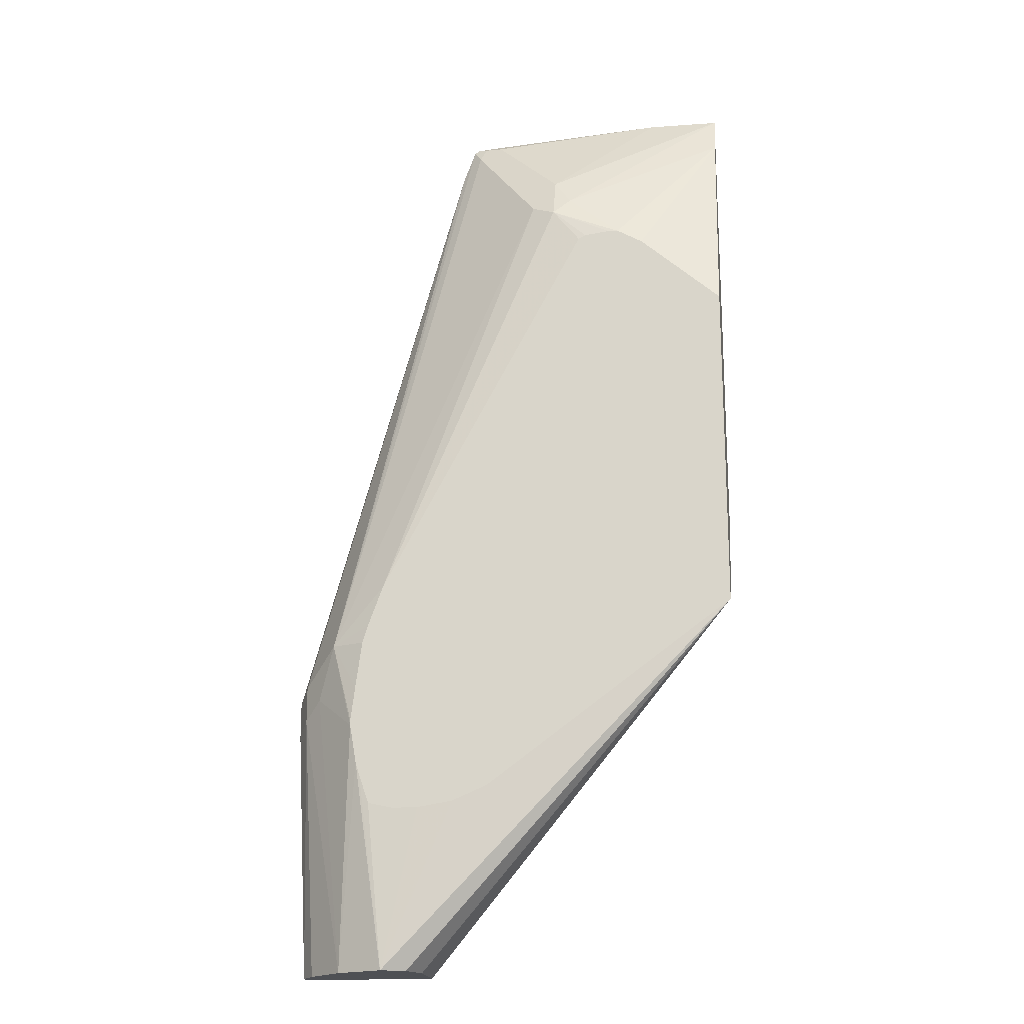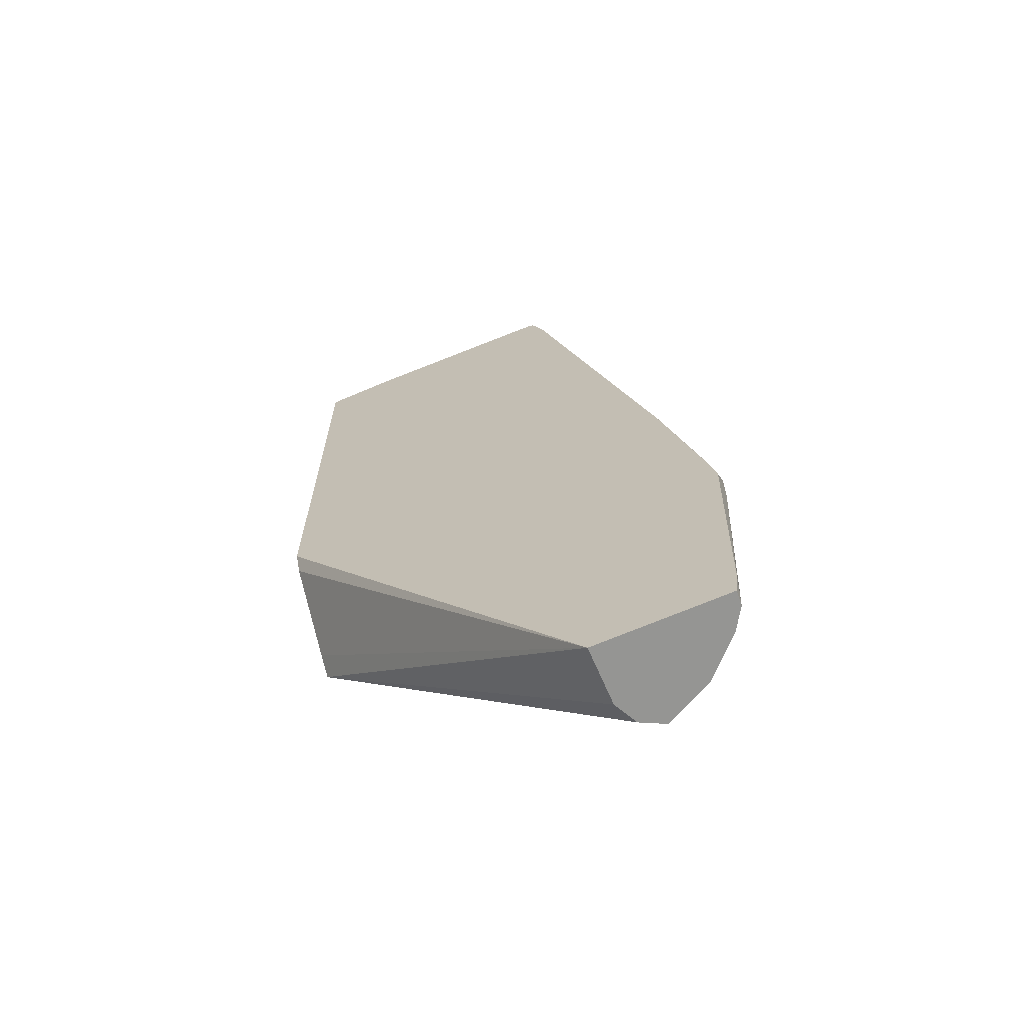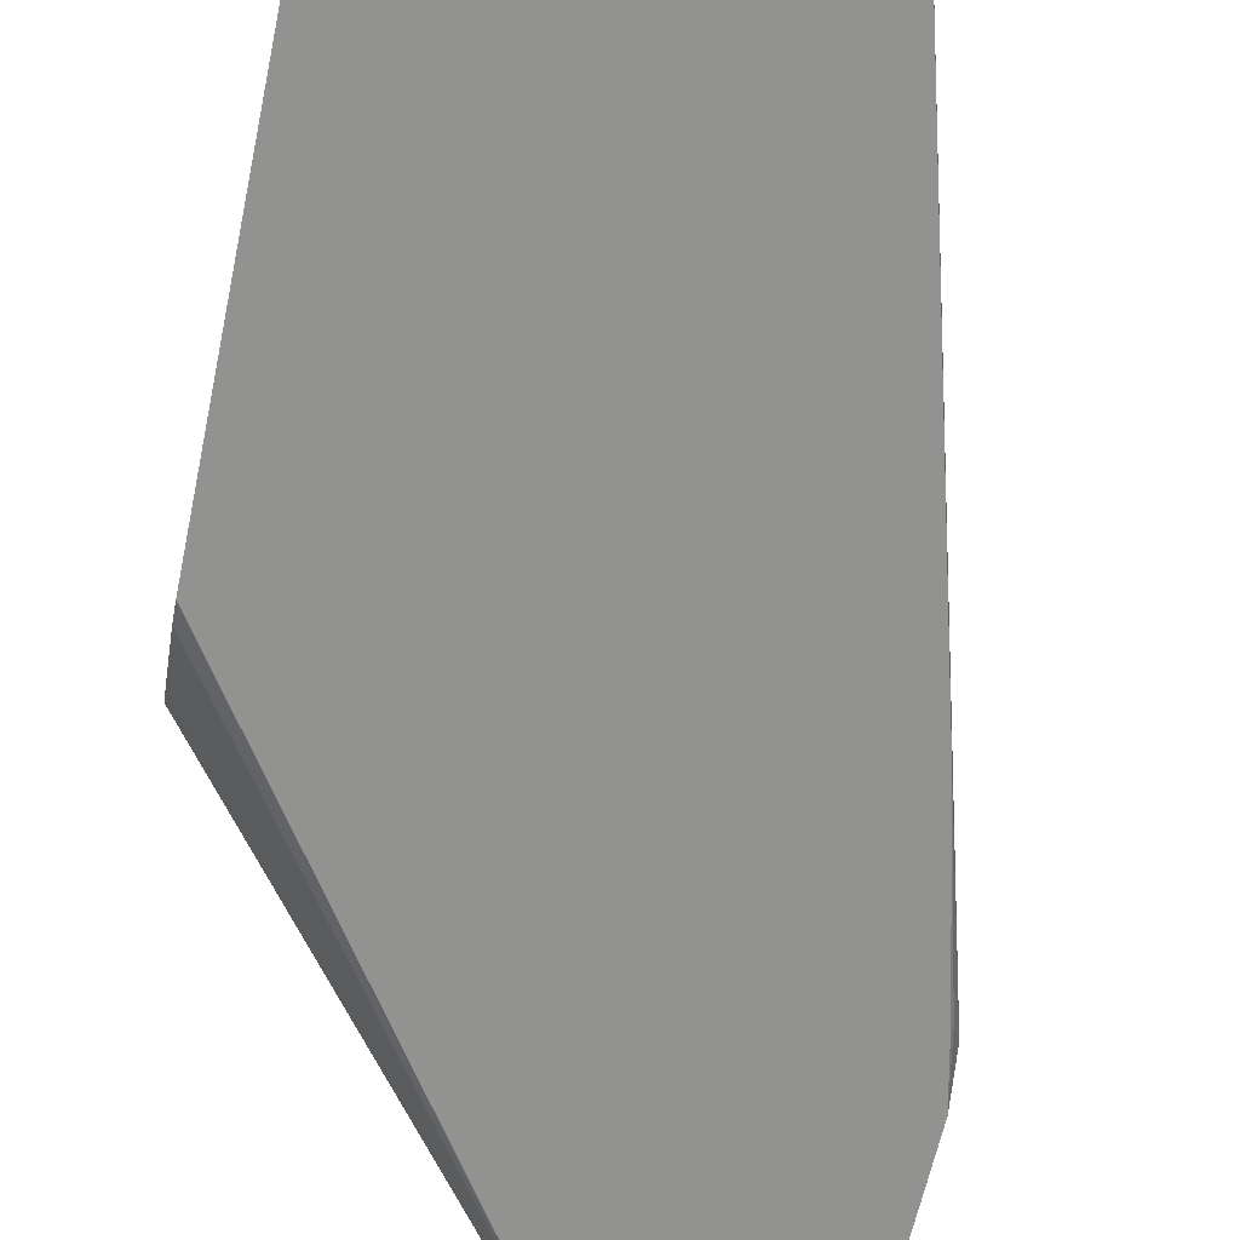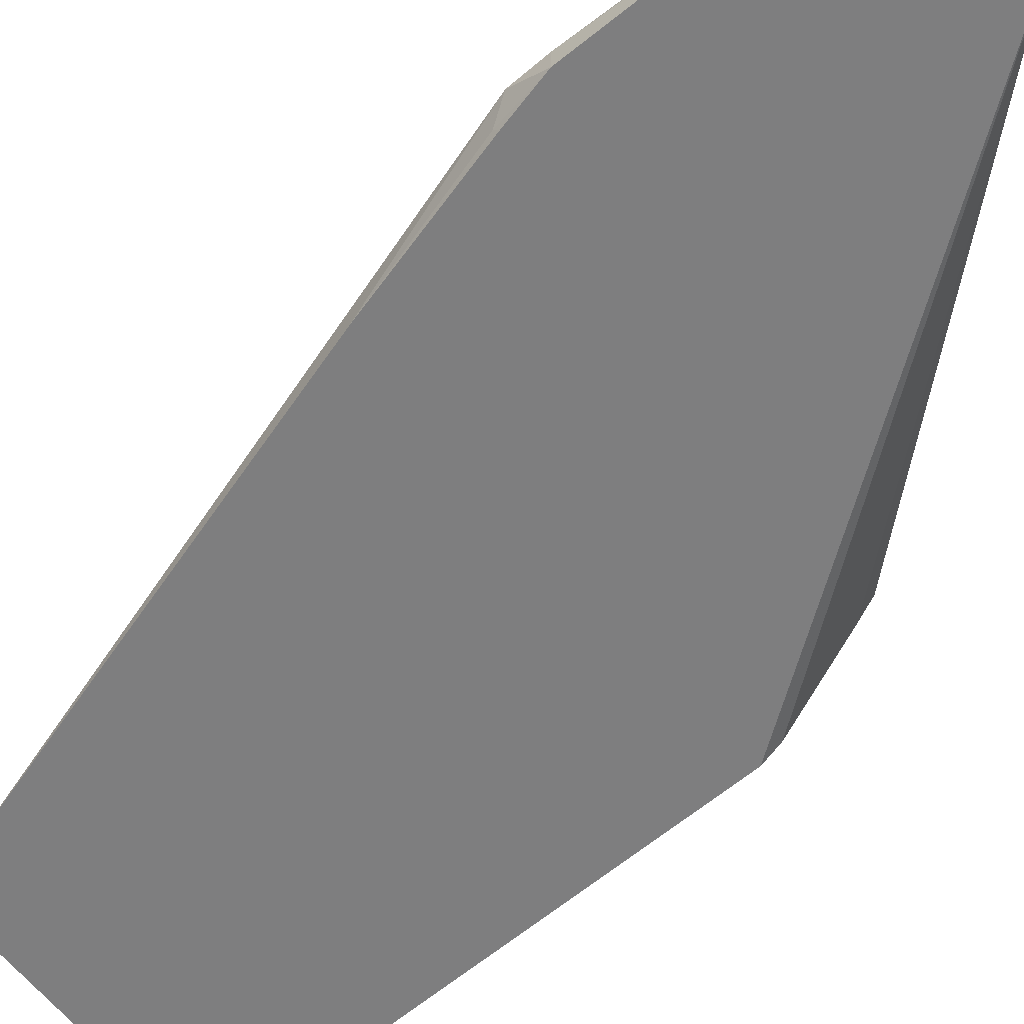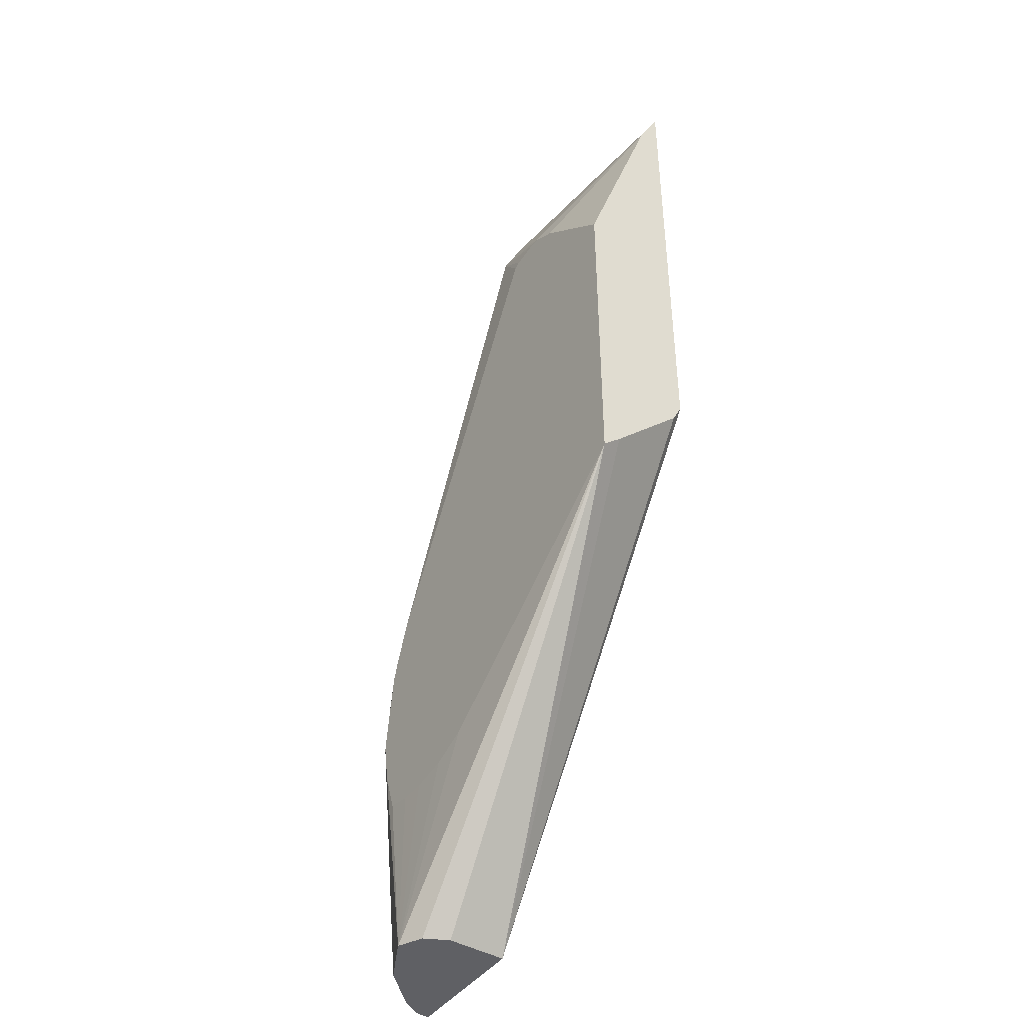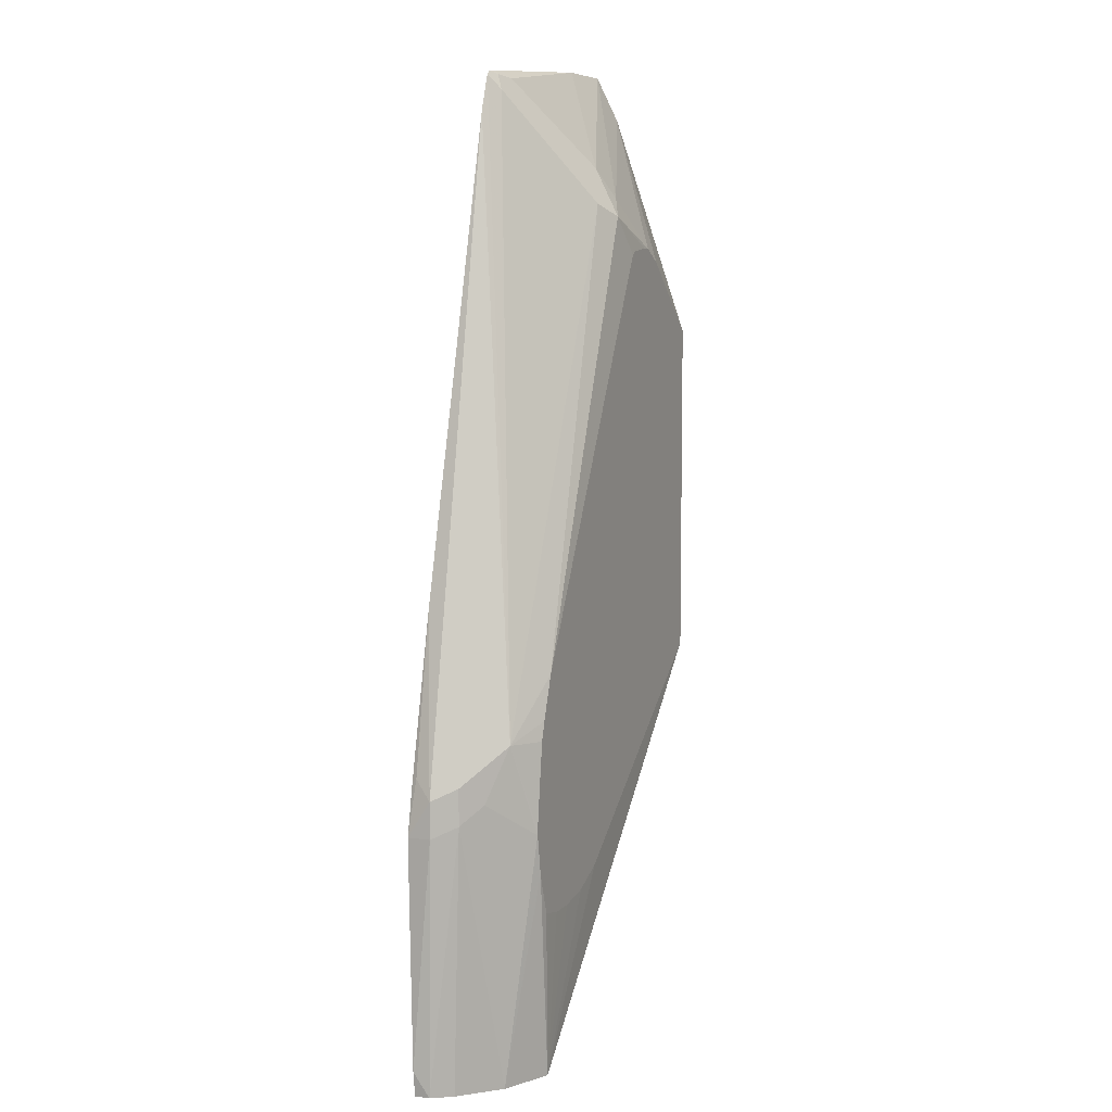
<metadata>
{"format":"obj","ext":"obj","renderer":"f3d","projection":"perspective","resolution":1024,"background":"white","views":[{"elev":-18.8,"azim":-172.1,"up":"+Z"},{"elev":-67.3,"azim":23.3,"up":"+Z"},{"elev":-66.2,"azim":-11.6,"up":"+Y"},{"elev":-59.4,"azim":131.4,"up":"+Y"},{"elev":-43.8,"azim":-123.9,"up":"+Z"},{"elev":7.5,"azim":112.9,"up":"+Z"}]}
</metadata>
<code>
v 0.1025 0.06966 0.4814
v 0.1448 0.06966 0.4814
v 0.2069 0.1104 0.4207
v 0.1966 0.119 0.4034
v 0.1025 0.08245 0.4559
v 0.1025 0.06966 0.1908
v 0.2483 0.06966 0.4736
v 0.2483 0.07588 0.469
v 0.2069 0.1173 0.4069
v 0.2069 0.1241 0.3931
v 0.1655 0.1272 0.3753
v 0.1025 0.08277 0.4552
v 0.1025 0.07523 0.1797
v 0.2897 0.06966 -0.08407
v 0.2564 0.06966 0.4729
v 0.2586 0.07243 0.4707
v 0.2483 0.08277 0.4552
v 0.2173 0.1138 0.4087
v 0.2207 0.1173 0.4
v 0.1904 0.1272 0.3713
v 0.1862 0.1272 0.3736
v 0.1712 0.1272 0.3755
v 0.3129 0.1272 0.1444
v 0.1504 0.1272 0.3669
v 0.1025 0.1272 0.3252
v 0.1025 0.1166 0.1383
v 0.1025 0.1272 0.1284
v 0.2897 0.1035 -0.08407
v 0.3667 0.06966 -0.08407
v 0.2642 0.06966 0.4721
v 0.2621 0.07588 0.4621
v 0.3448 0.1173 0.1104
v 0.3216 0.1272 0.1203
v 0.2483 0.1272 0.02099
v 0.3104 0.1241 -0.08407
v 0.2974 0.1177 -0.08407
v 0.2966 0.1173 -0.08407
v 0.3687 0.06966 -0.06963
v 0.3661 0.07813 -0.08407
v 0.267 0.06966 0.4702
v 0.3655 0.09657 0.08969
v 0.3552 0.1069 0.07934
v 0.3311 0.1272 0.05902
v 0.3311 0.1272 0.06212
v 0.3285 0.1272 0.08222
v 0.3249 0.1272 0.1096
v 0.2745 0.06966 0.4497
v 0.2525 0.1272 0.01917
v 0.269 0.1272 0.01214
v 0.2897 0.1272 0.008814
v 0.3046 0.1272 0.008814
v 0.319 0.1272 0.01208
v 0.3249 0.1272 0.02907
v 0.3271 0.1272 0.03638
v 0.3117 0.1235 -0.08407
v 0.3725 0.06966 0.06212
v 0.3725 0.08277 0.06212
v 0.3586 0.08967 -0.08407
v 0.3655 0.09657 0.06899
v 0.3725 0.08277 0.08277
v 0.3379 0.1104 -0.08407
v 0.3428 0.06966 0.1907
v 0.3324 0.1132 -0.08407
v 0.3673 0.07243 0.09312
v 0.3666 0.06966 0.09035
v 0.3456 0.06966 0.1799
f 23 32 33
f 27 34 35
f 27 35 36
f 27 36 37
f 27 37 28
f 32 41 42
f 30 40 31
f 31 40 32
f 32 42 43
f 32 44 45
f 19 32 23
f 32 43 44
f 29 39 38
f 19 31 32
f 14 35 55
f 17 31 19
f 16 31 17
f 15 30 16
f 14 39 29
f 14 58 39
f 14 61 58
f 14 63 61
f 14 55 63
f 14 36 35
f 14 37 36
f 14 28 37
f 32 45 46
f 14 27 28
f 17 19 18
f 32 46 33
f 54 63 55
f 32 47 41
f 14 26 27
f 64 66 65
f 60 66 64
f 60 62 66
f 58 61 59
f 56 57 60
f 56 64 65
f 56 60 64
f 54 61 63
f 47 62 60
f 43 61 54
f 42 61 43
f 42 59 61
f 41 47 60
f 41 59 42
f 41 57 59
f 41 60 57
f 39 59 57
f 39 58 59
f 38 57 56
f 38 39 57
f 35 54 55
f 35 53 54
f 35 52 53
f 35 51 52
f 35 50 51
f 35 49 50
f 35 48 49
f 34 48 35
f 32 40 47
f 13 26 14
f 16 30 31
f 11 24 12
f 4 10 11
f 4 9 10
f 3 9 4
f 3 17 9
f 3 8 17
f 2 8 3
f 2 7 8
f 1 7 2
f 1 15 7
f 1 30 15
f 1 40 30
f 1 47 40
f 1 62 47
f 1 66 62
f 1 65 66
f 1 56 65
f 1 38 56
f 1 29 38
f 1 14 29
f 1 6 14
f 1 13 6
f 1 26 13
f 1 27 26
f 1 25 27
f 1 12 25
f 1 5 12
f 1 3 4
f 1 2 3
f 12 24 25
f 4 11 12
f 4 12 5
f 1 4 5
f 7 15 16
f 6 13 14
f 11 27 25
f 11 48 34
f 11 49 48
f 11 50 49
f 11 51 50
f 11 52 51
f 11 53 52
f 11 54 53
f 11 43 54
f 11 44 43
f 11 45 44
f 11 46 45
f 11 33 46
f 11 34 27
f 11 20 23
f 7 16 8
f 11 23 33
f 8 16 17
f 9 18 19
f 9 19 10
f 9 17 18
f 10 20 21
f 11 25 24
f 10 22 11
f 10 19 23
f 10 23 20
f 11 21 20
f 11 22 21
f 10 21 22

</code>
